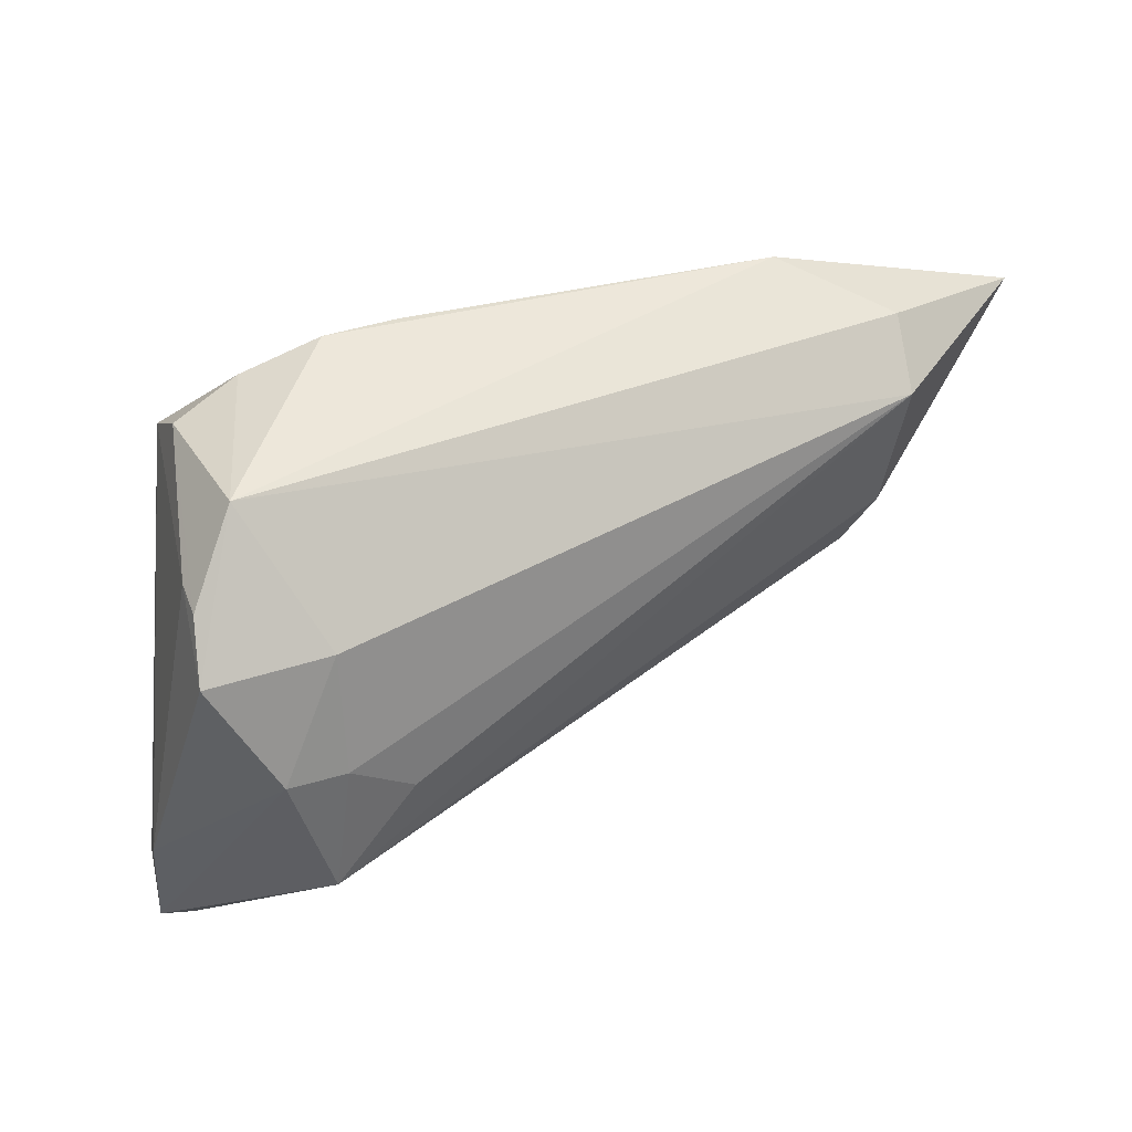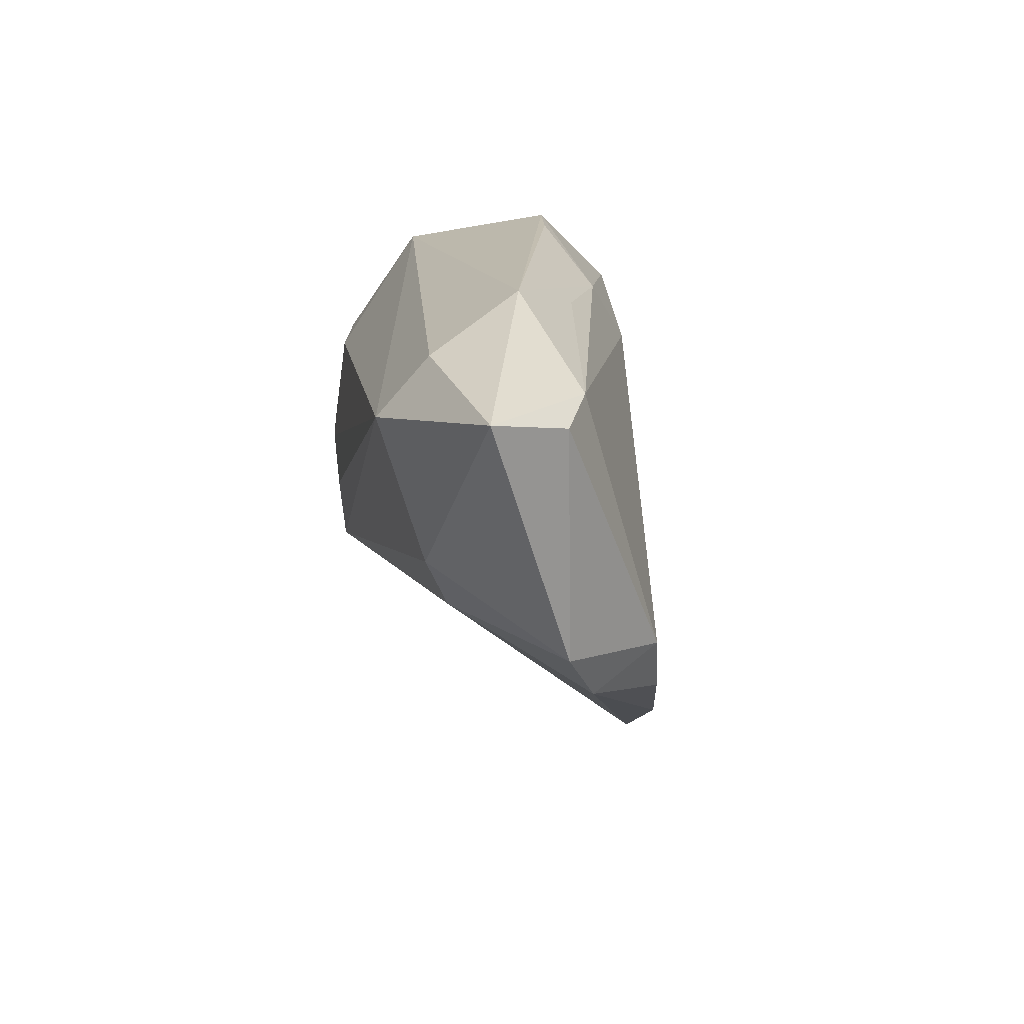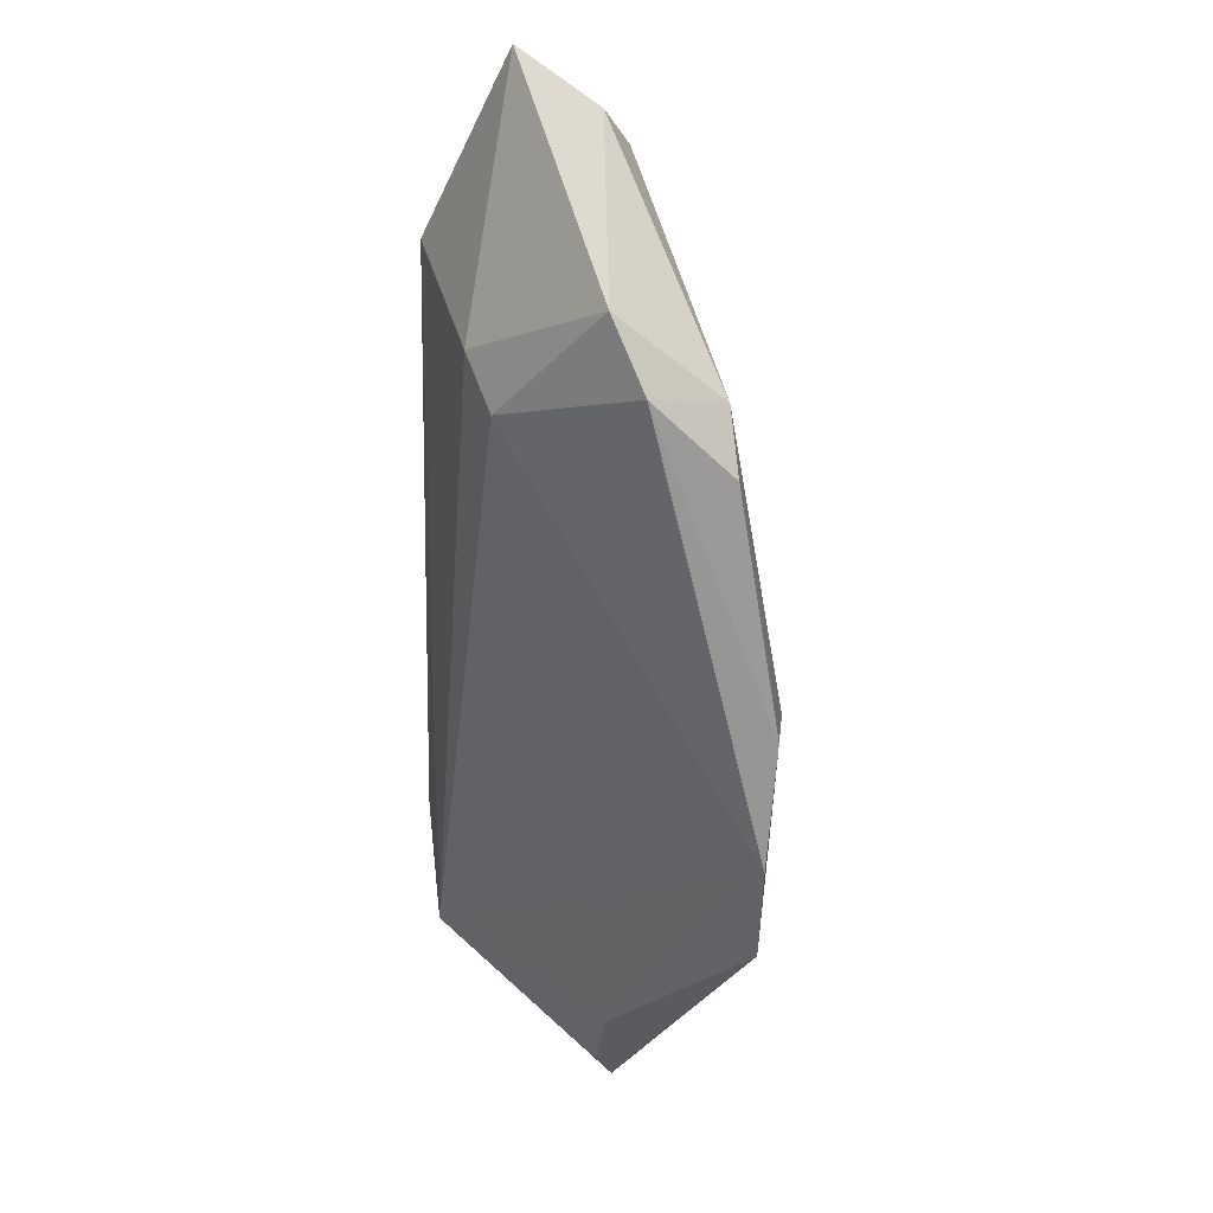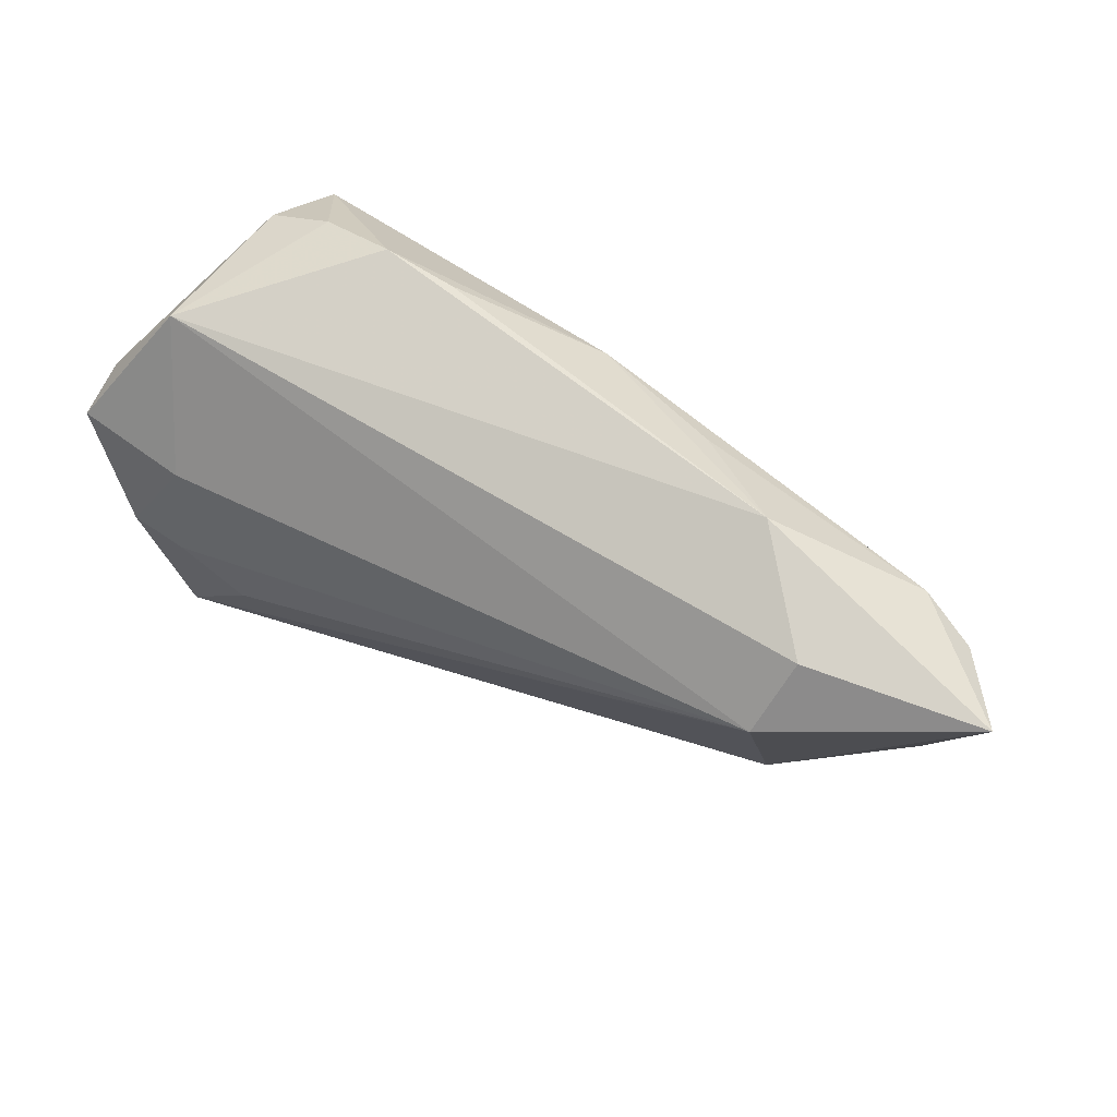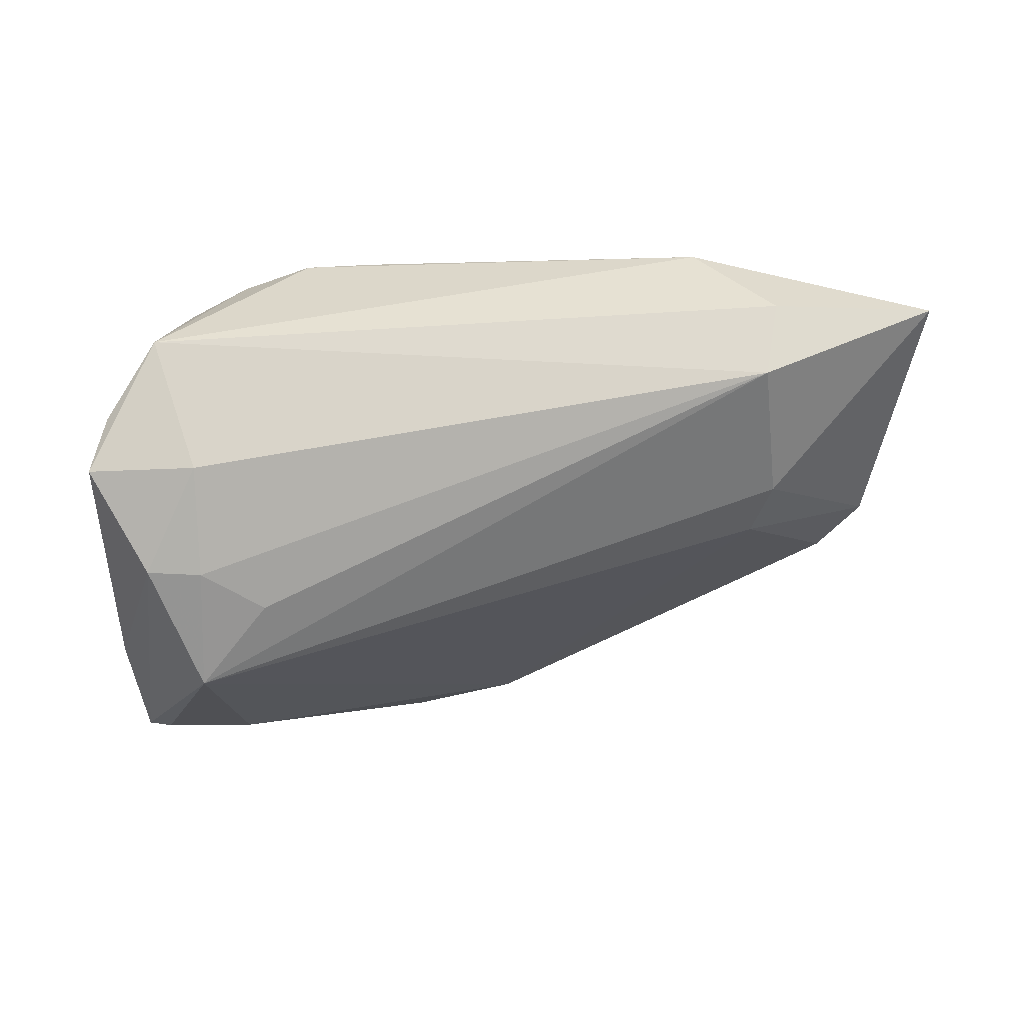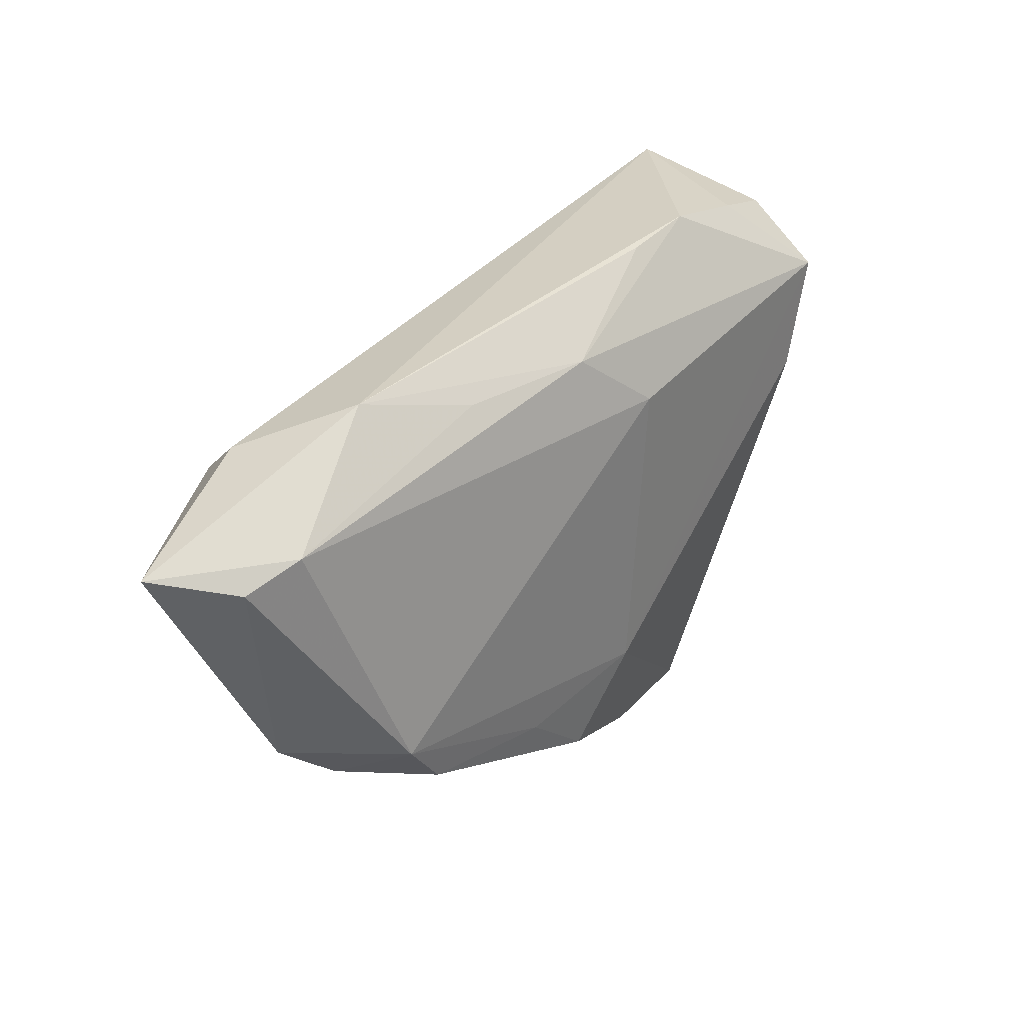
<metadata>
{"format":"obj","ext":"obj","renderer":"f3d","projection":"perspective","resolution":1024,"background":"white","views":[{"elev":33.7,"azim":146.6,"up":"+Y"},{"elev":17.5,"azim":-98.7,"up":"+Y"},{"elev":-37.7,"azim":-91.5,"up":"+Y"},{"elev":59.7,"azim":-151.5,"up":"+Y"},{"elev":-72.9,"azim":-176.3,"up":"+Z"},{"elev":42.4,"azim":-56.5,"up":"+Y"}]}
</metadata>
<code>
v -0.01001 -0.02501 0.01725
v 0.05377 -0.02206 0.004835
v -0.001065 -0.015 0.01872
v -0.01795 -0.01583 0.01553
v 0.05606 -0.01615 -0.002008
v 0.01726 0.03476 0.007098
v -0.0383 -0.004346 0.01103
v 0.04325 0.02838 0.01022
v 0.01605 -0.03476 0.01662
v 0.006887 0.02158 0.01575
v 0.05472 -0.02928 0.002017
v 0.04014 0.0143 -0.01866
v 0.04752 0.0008705 -0.01981
v -0.0337 0.02251 -0.02046
v -0.04285 -0.008304 0.002732
v -0.03571 0.02977 -0.01461
v -0.0263 0.03476 -0.003276
v 0.04011 -0.0301 0.0009167
v -0.04351 0.02681 0.001298
v 0.03267 -0.004719 -0.02046
v 0.04052 0.0003212 -0.02046
v 0.04544 0.02885 -0.007849
v 0.002731 -0.0325 0.01646
v -0.0318 -0.0006305 -0.0124
v -0.04999 0.02478 -0.001599
v 0.0261 0.03474 0.00811
v -0.03449 -0.01116 0.01197
v 0.05141 -0.02907 7.134e-05
v 0.04206 -0.01535 -0.01904
v -0.0004742 0.02984 0.01033
v 0.05211 0.01964 -0.01149
v 0.03611 0.01022 0.02046
v 0.03619 -0.02678 0.01176
v -0.05606 0.02708 -0.01077
v -0.03464 0.005612 -0.01524
v 0.05426 0.01401 -0.01628
v 0.051 0.02031 -0.00678
v 0.03532 0.03194 0.01012
v -0.01561 0.03095 0.004801
v 0.04124 0.02319 0.0197
v -0.0483 -0.002034 -0.001008
f 34 19 17
f 25 19 34
f 22 17 26
f 7 10 19
f 19 25 7
f 19 10 30
f 41 25 34
f 15 7 41
f 41 7 25
f 35 41 34
f 11 18 28
f 28 29 11
f 18 29 28
f 2 33 11
f 11 5 2
f 10 7 3
f 10 3 40
f 40 2 5
f 26 30 40
f 40 30 10
f 23 29 18
f 1 15 23
f 38 22 26
f 26 40 38
f 37 5 36
f 37 40 5
f 27 15 1
f 27 7 15
f 26 17 6
f 6 30 26
f 17 30 6
f 39 17 19
f 19 30 39
f 39 30 17
f 36 5 13
f 11 29 13
f 13 5 11
f 17 22 16
f 34 17 16
f 15 41 24
f 41 35 24
f 24 35 29
f 24 23 15
f 29 23 24
f 1 3 4
f 4 3 7
f 4 27 1
f 7 27 4
f 32 40 3
f 33 2 32
f 2 40 32
f 9 23 18
f 9 18 11
f 11 33 9
f 33 32 9
f 9 32 3
f 9 3 1
f 1 23 9
f 36 22 31
f 31 37 36
f 22 38 8
f 40 37 8
f 8 31 22
f 37 31 8
f 8 38 40
f 36 13 12
f 12 22 36
f 29 35 14
f 14 35 34
f 34 16 14
f 14 16 22
f 22 12 14
f 29 14 20
f 21 20 14
f 21 12 13
f 21 14 12
f 21 13 29
f 29 20 21

</code>
